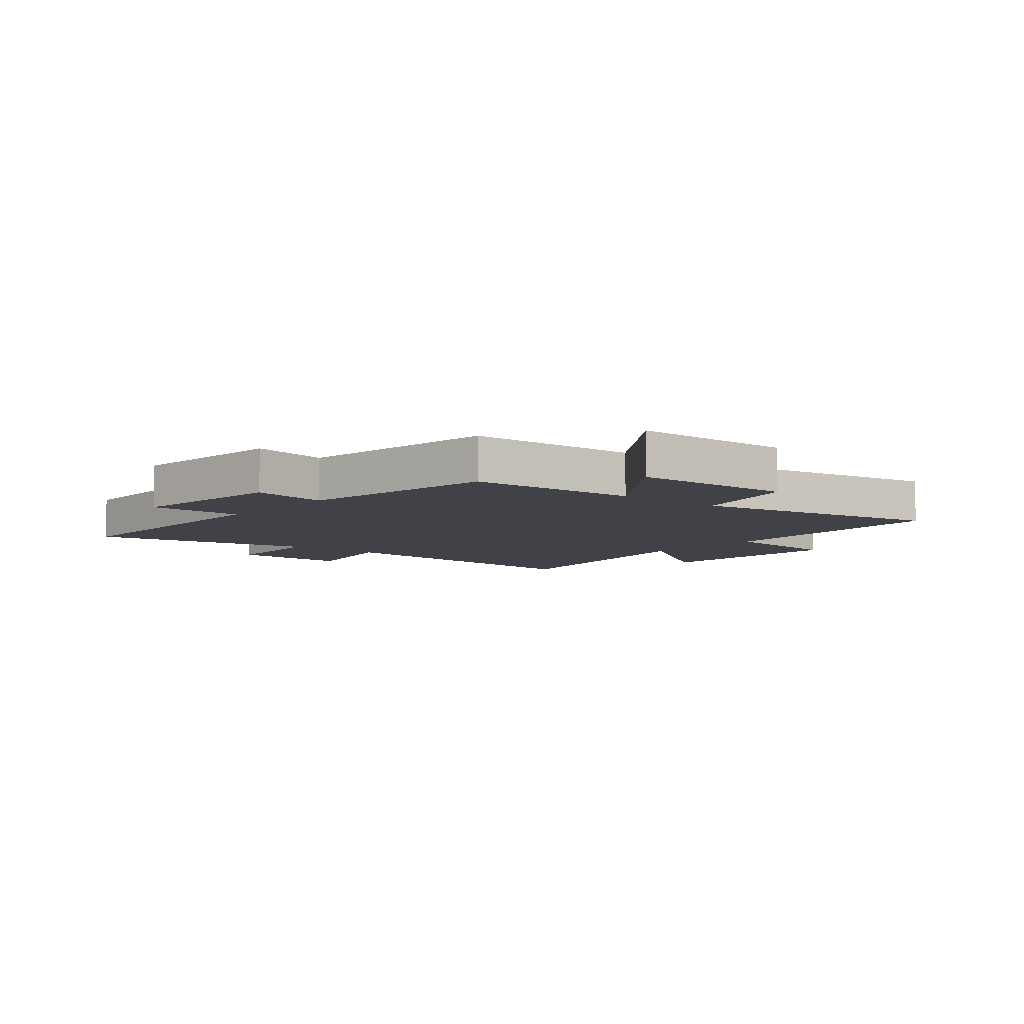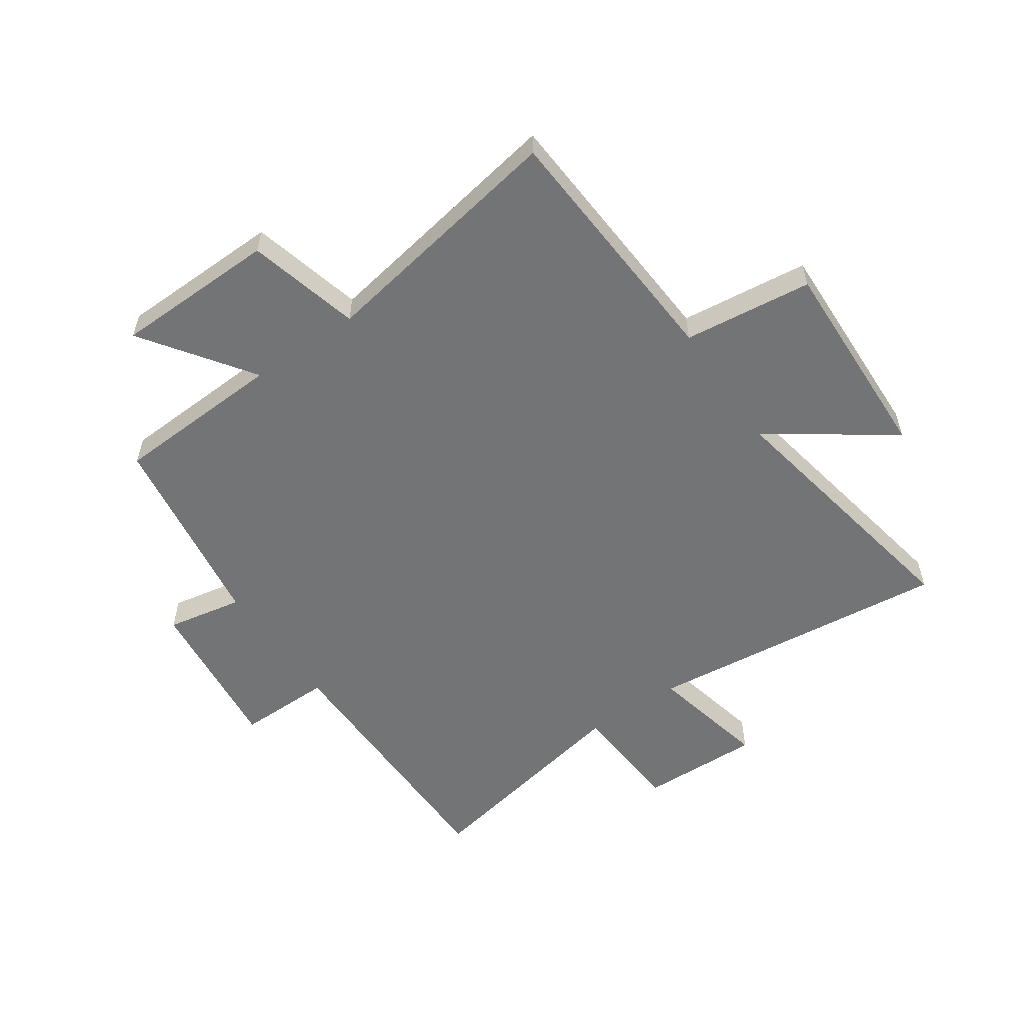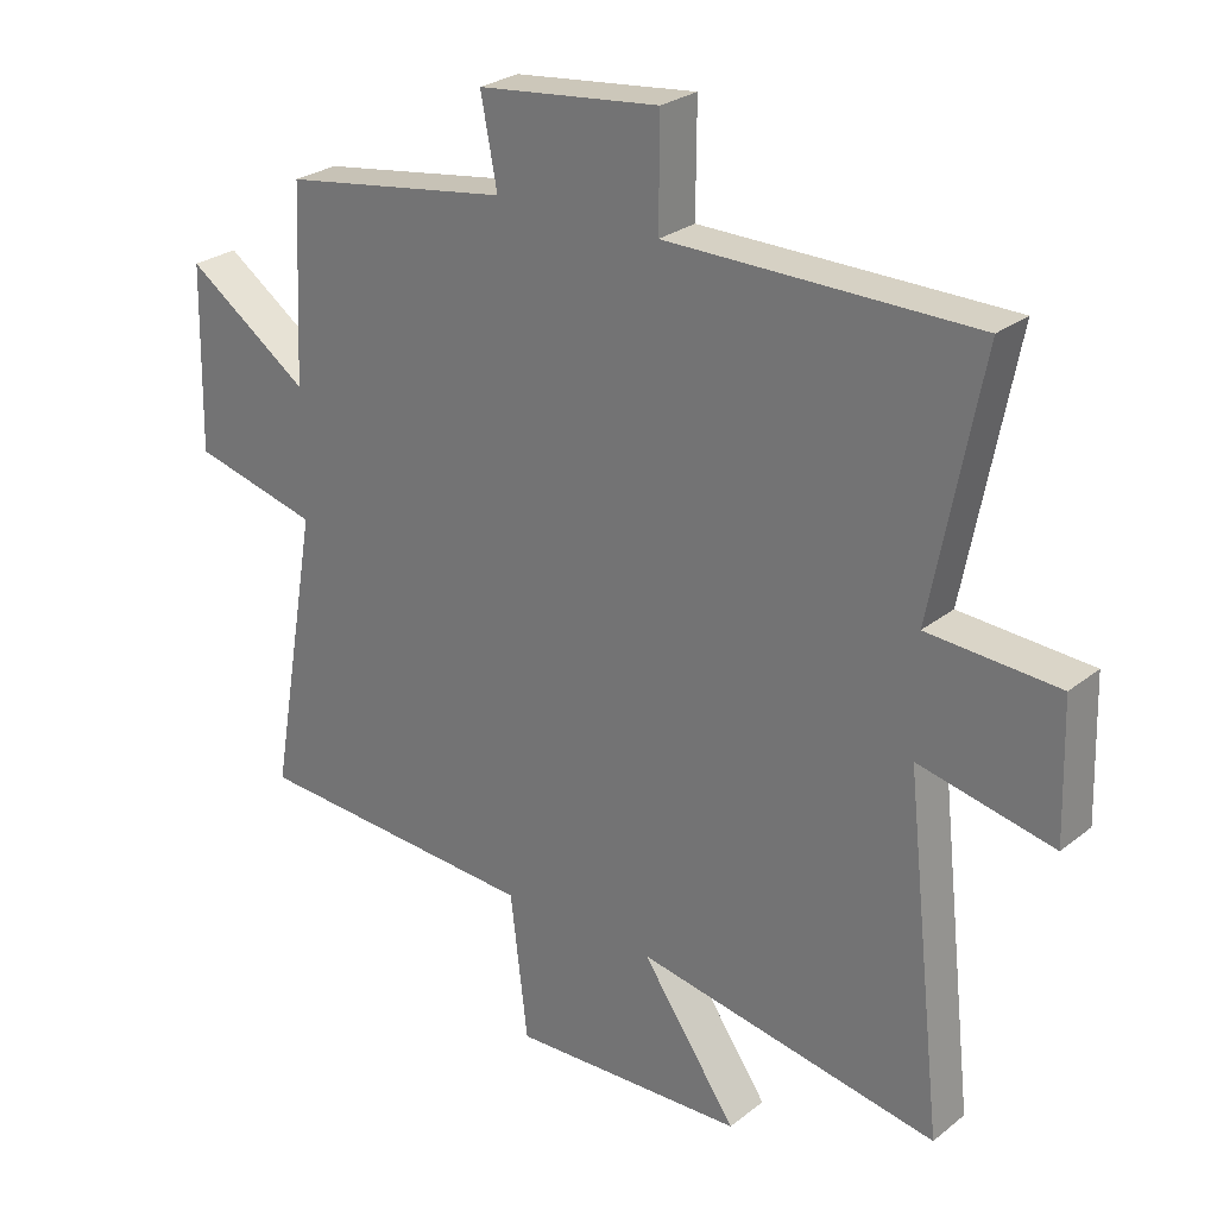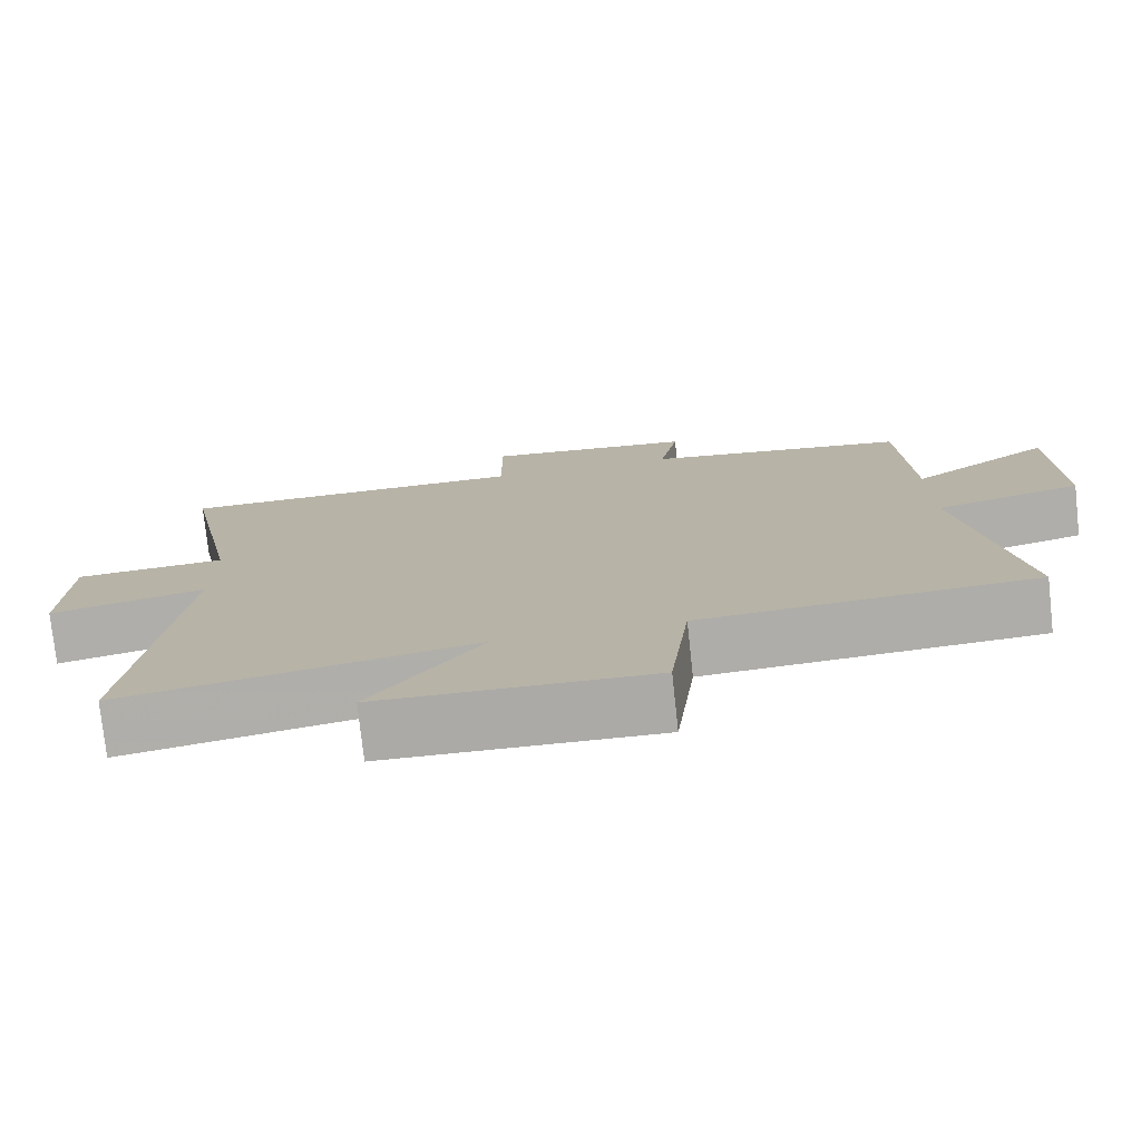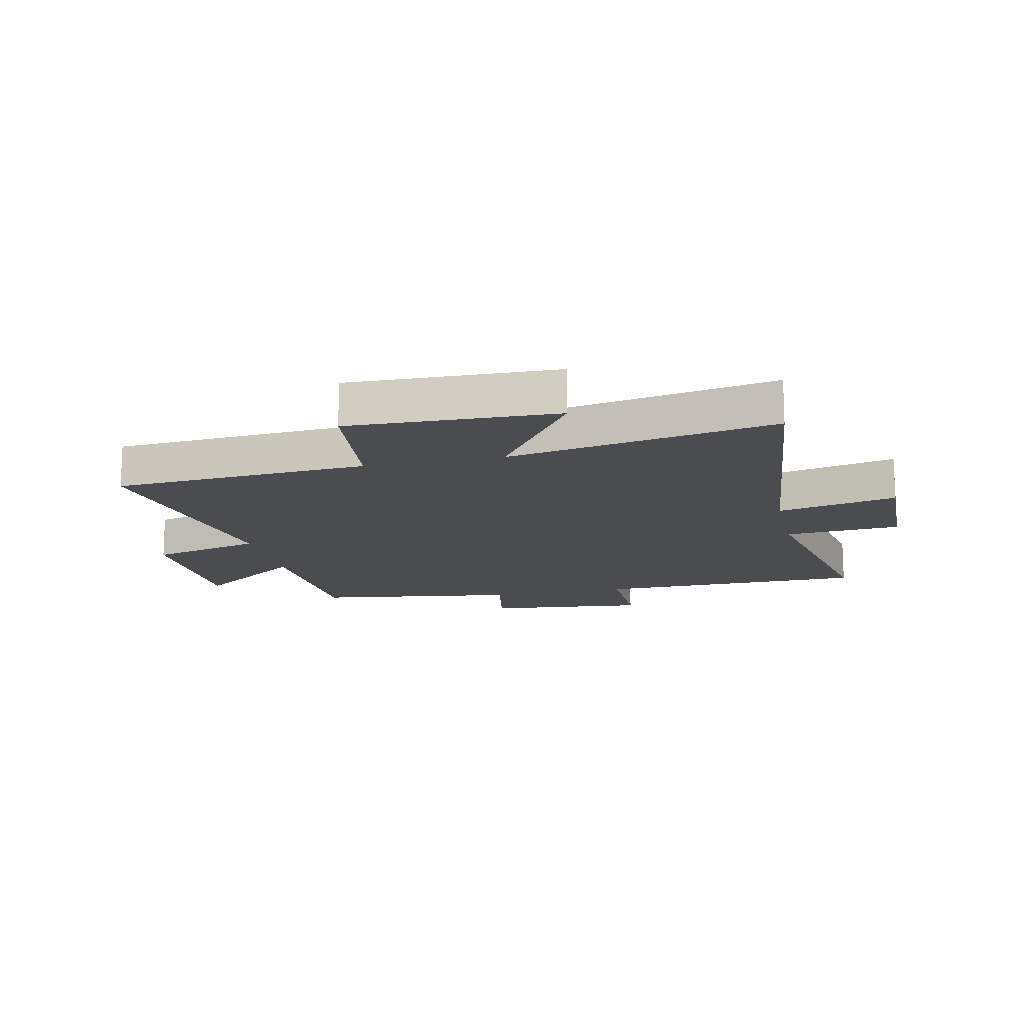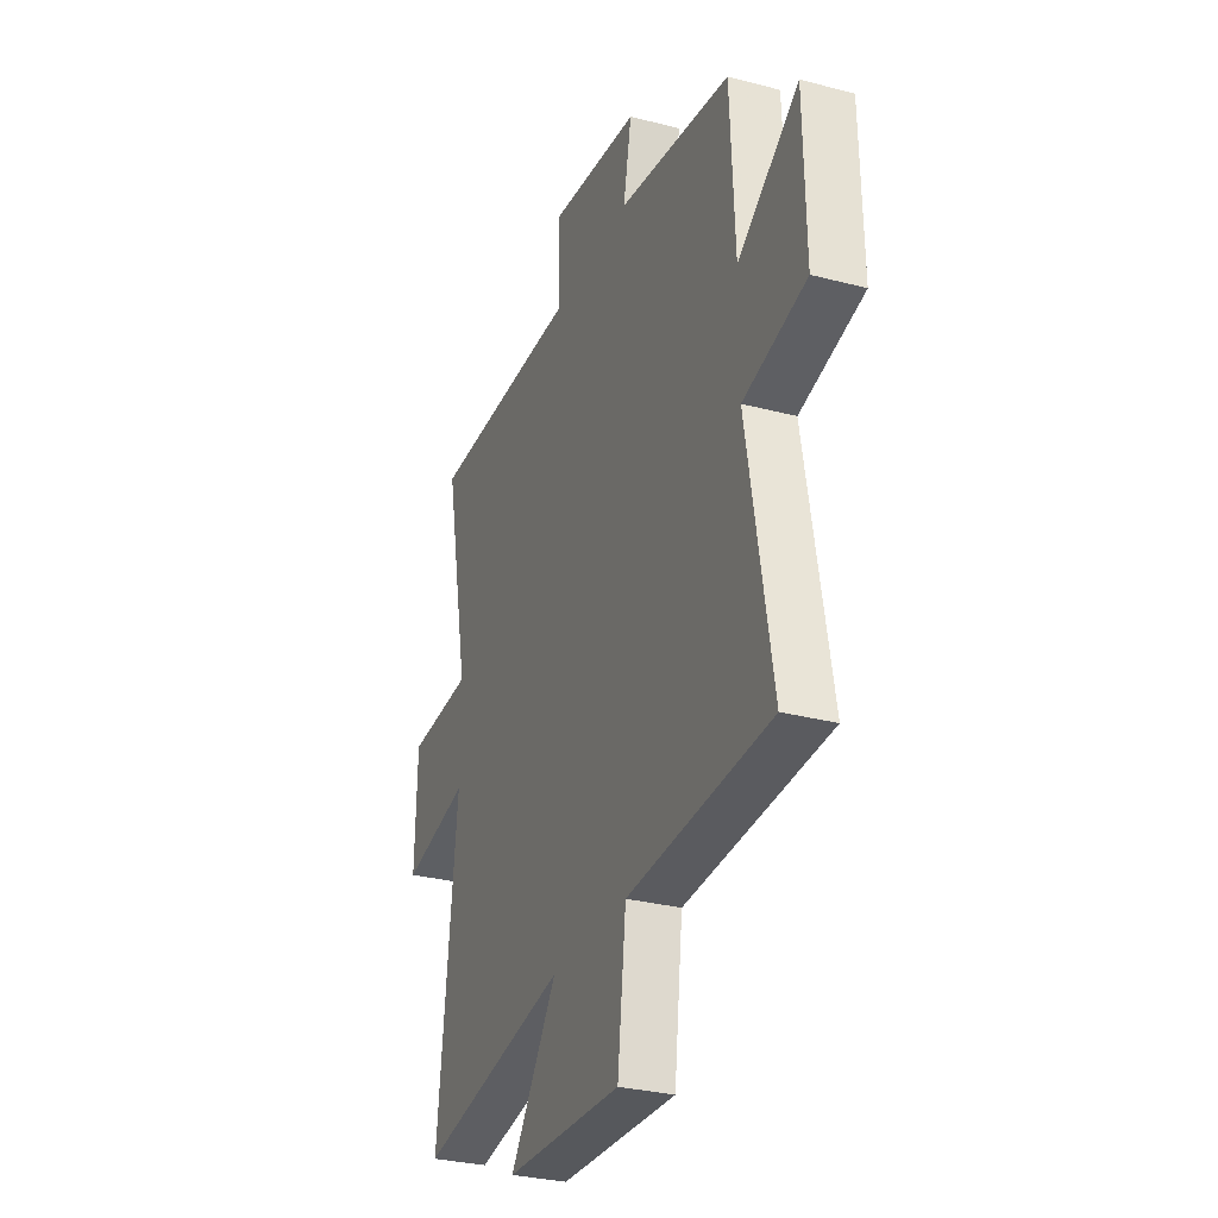
<metadata>
{"format":"obj","ext":"obj","renderer":"f3d","projection":"perspective","resolution":1024,"background":"white","views":[{"elev":-6.8,"azim":50.2,"up":"+Y"},{"elev":-56.1,"azim":124.6,"up":"+Y"},{"elev":26.5,"azim":-140.7,"up":"+Z"},{"elev":-76.6,"azim":6.2,"up":"+Z"},{"elev":-14.8,"azim":-167.3,"up":"+Y"},{"elev":-29.9,"azim":68.9,"up":"+Z"}]}
</metadata>
<code>
v 0.575 0.07 -0.472
v 0.138 0.07 -0.5
v 0.112 0.07 -0.72
v -0.244 0.07 -0.708
v -0.1 0.07 -0.5
v -0.558 0.07 -0.584
v -0.5 0.07 -0.062
v -0.704 0.07 -0.107
v -0.698 0.07 0.099
v -0.5 0.07 0.112
v -0.575 0.07 0.496
v -0.11 0.07 0.5
v -0.111 0.07 0.661
v 0.165 0.07 0.631
v 0.14 0.07 0.5
v 0.486 0.07 0.448
v 0.5 0.07 0.156
v 0.686 0.07 0.287
v 0.692 0.07 0.009
v 0.5 0.07 -0.04
v 0.575 0 -0.472
v 0.138 0 -0.5
v 0.112 0 -0.72
v -0.244 0 -0.708
v -0.1 0 -0.5
v -0.558 0 -0.584
v -0.5 0 -0.062
v -0.704 0 -0.107
v -0.698 0 0.099
v -0.5 0 0.112
v -0.575 0 0.496
v -0.11 0 0.5
v -0.111 0 0.661
v 0.165 0 0.631
v 0.14 0 0.5
v 0.486 0 0.448
v 0.5 0 0.156
v 0.686 0 0.287
v 0.692 0 0.009
v 0.5 0 -0.04
f 17 18 19 20
f 15 16 17 20
f 15 20 1 2
f 12 13 14 15
f 15 2 3
f 12 15 3
f 11 12 3
f 10 11 3
f 7 8 9 10
f 7 10 3
f 5 6 7
f 5 7 3
f 3 4 5
f 40 39 38 37
f 40 37 36 35
f 22 21 40 35
f 35 34 33 32
f 23 22 35
f 23 35 32
f 23 32 31
f 23 31 30
f 30 29 28 27
f 23 30 27
f 27 26 25
f 23 27 25
f 25 24 23
f 1 21 22 2
f 2 22 23 3
f 3 23 24 4
f 4 24 25 5
f 5 25 26 6
f 6 26 27 7
f 7 27 28 8
f 8 28 29 9
f 9 29 30 10
f 10 30 31 11
f 11 31 32 12
f 12 32 33 13
f 13 33 34 14
f 14 34 35 15
f 15 35 36 16
f 16 36 37 17
f 17 37 38 18
f 18 38 39 19
f 19 39 40 20
f 20 40 21 1

</code>
